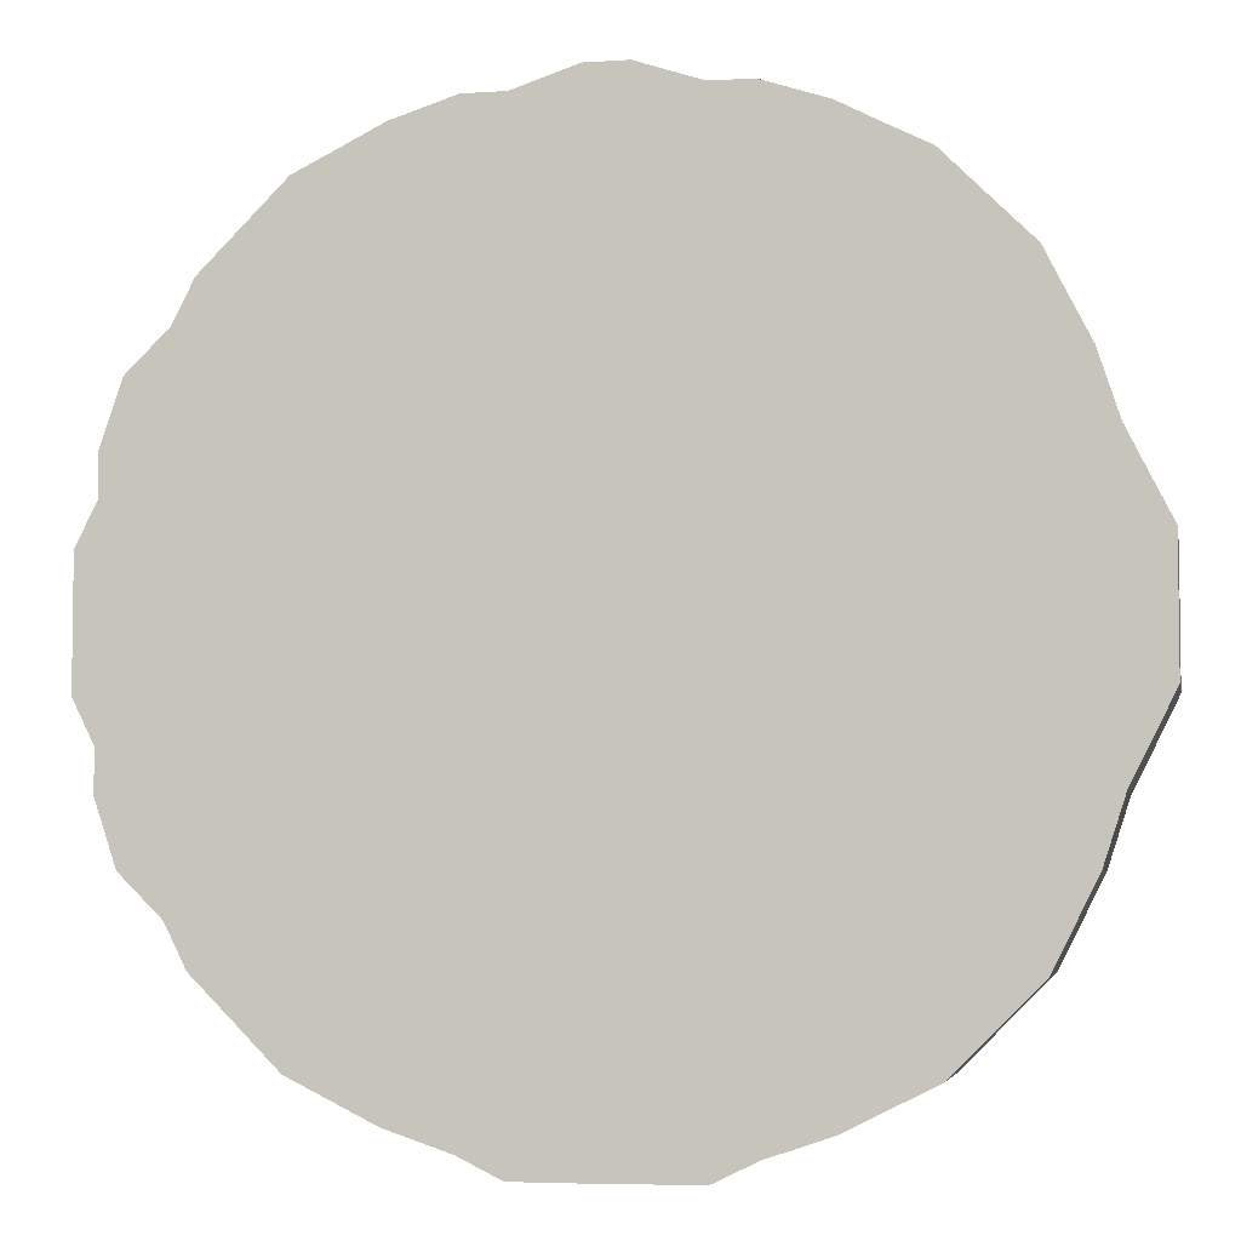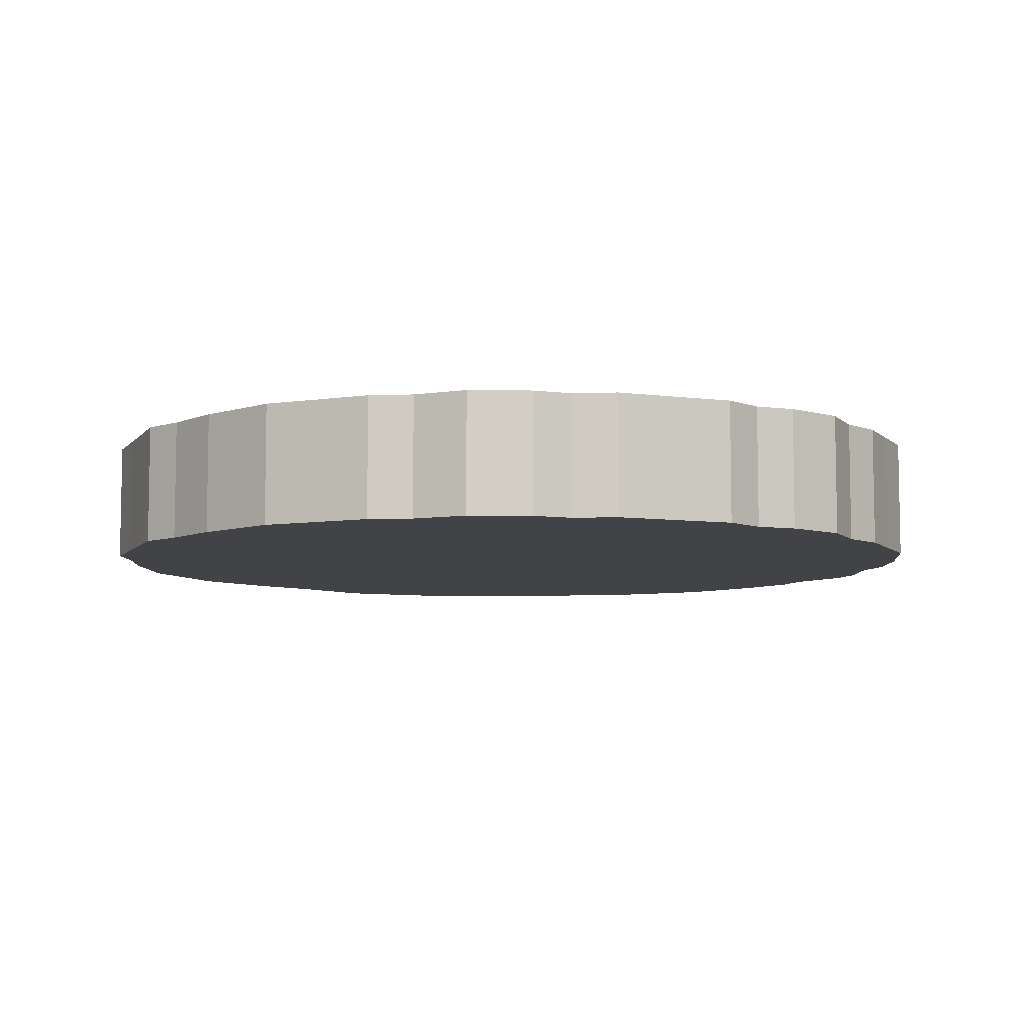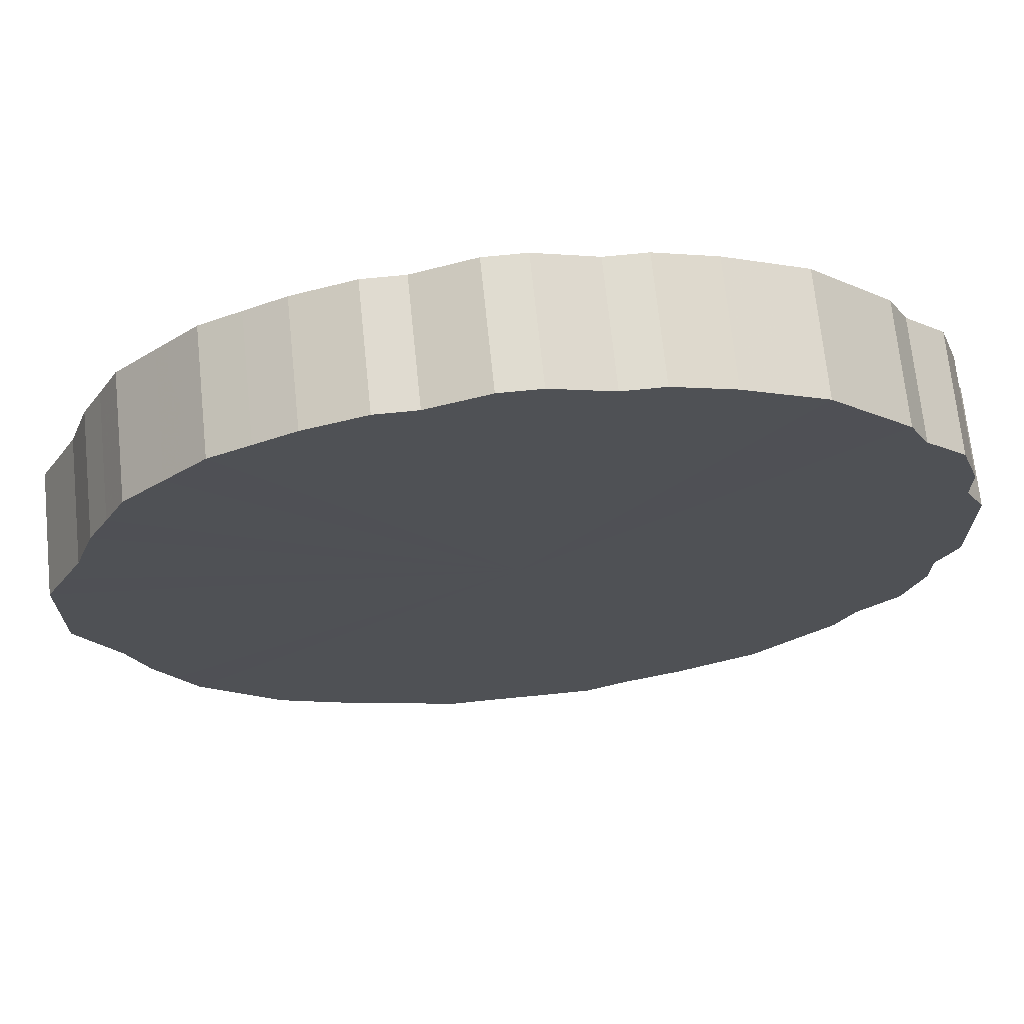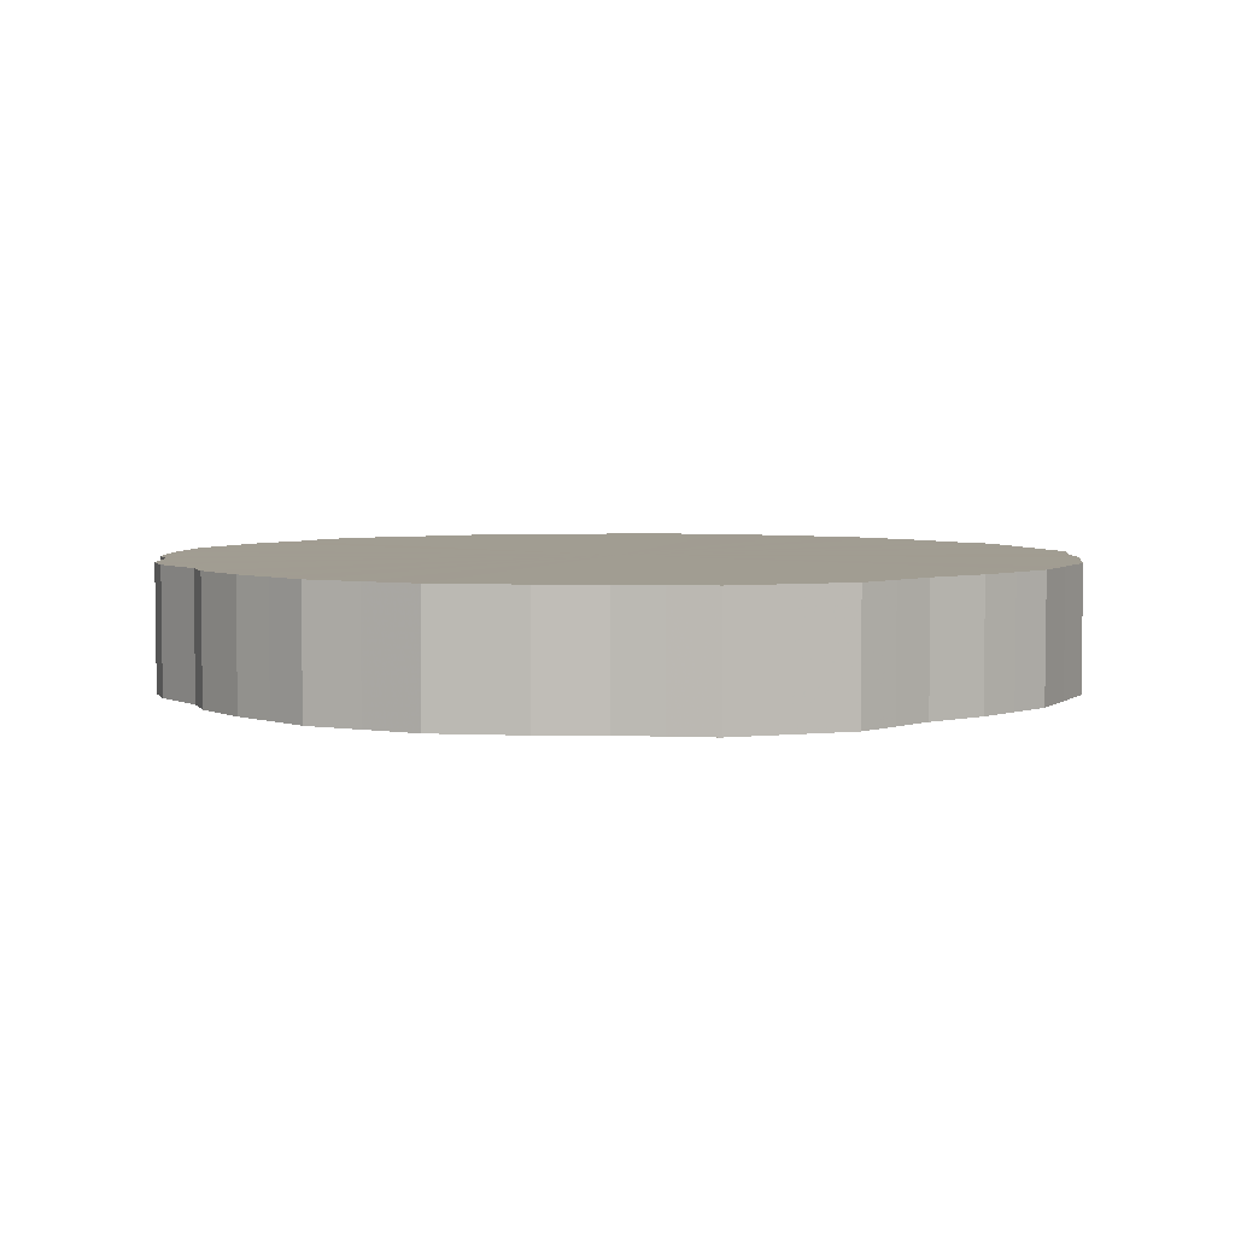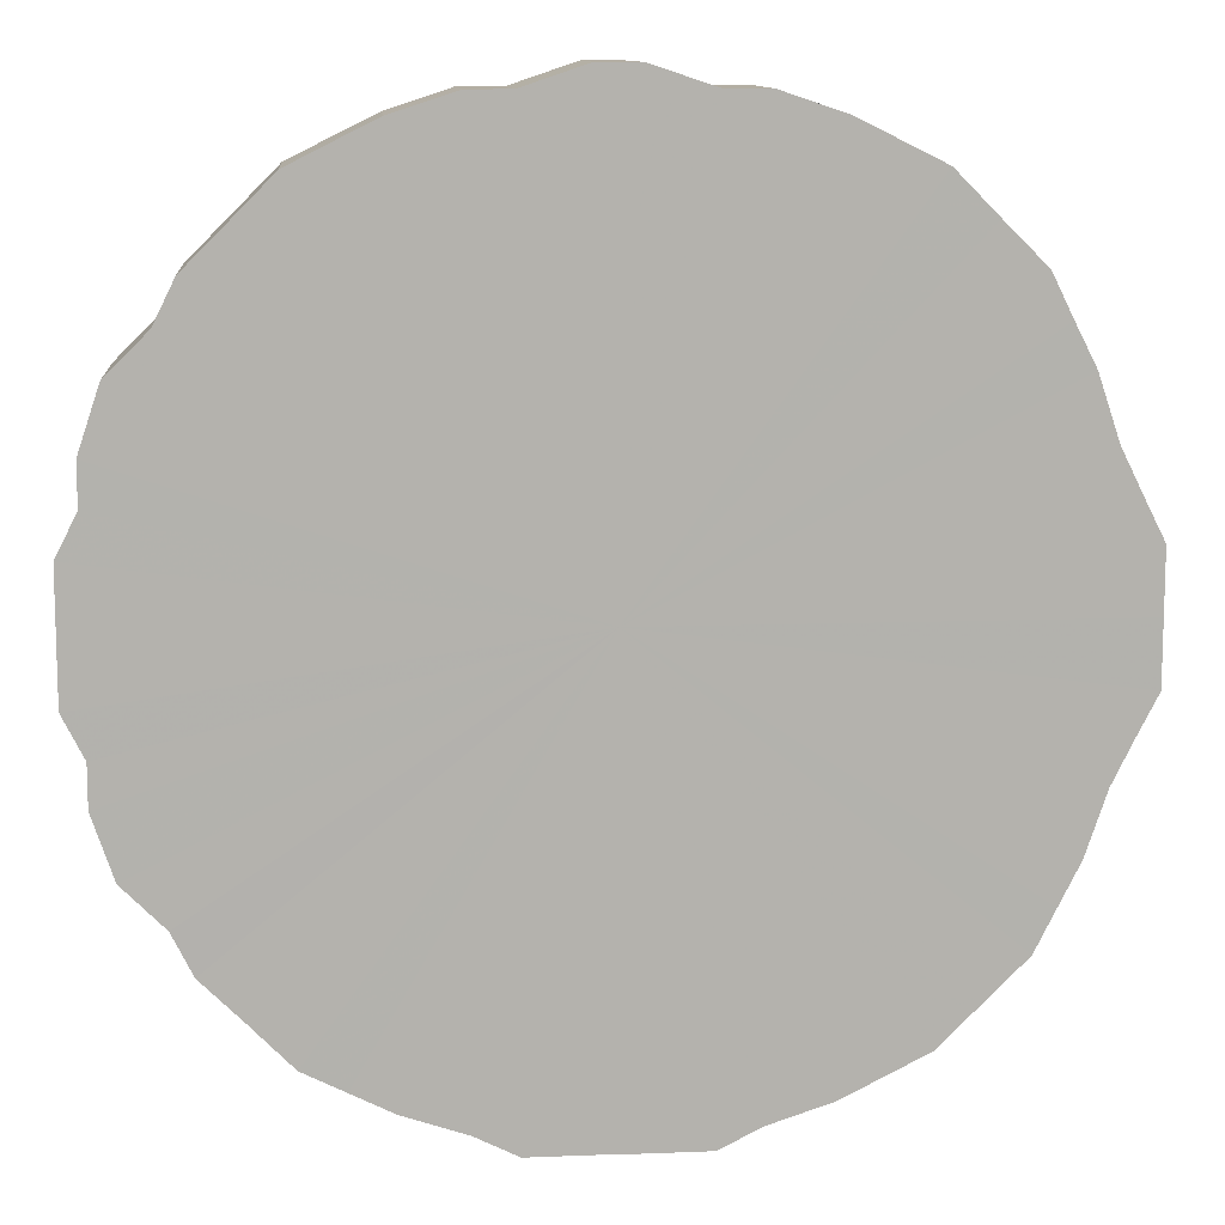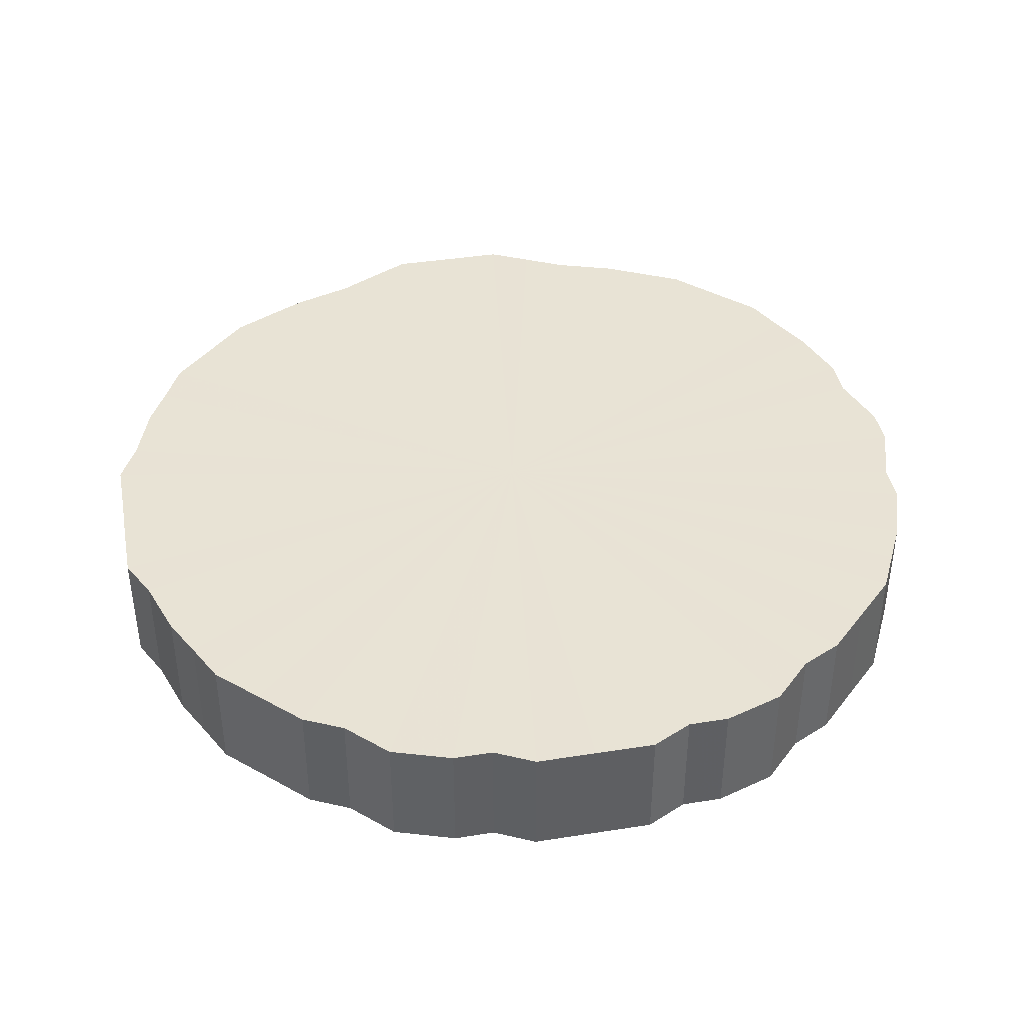
<metadata>
{"format":"obj","ext":"obj","renderer":"f3d","projection":"perspective","resolution":1024,"background":"white","views":[{"elev":-4.9,"azim":-169.0,"up":"+Y"},{"elev":-7.3,"azim":69.0,"up":"+Z"},{"elev":69.7,"azim":-5.8,"up":"+Y"},{"elev":4.6,"azim":-108.5,"up":"+Z"},{"elev":11.0,"azim":174.8,"up":"+Y"},{"elev":41.0,"azim":79.1,"up":"+Z"}]}
</metadata>
<code>
o 19557
v 2252 1880 14.67
v 2252 1880 14.67
v 2252 1880 14.73
v 2252 1880 14.67
v 2252 1880 14.73
v 2252 1880 14.67
v 2252 1880 14.73
v 2252 1880 14.67
v 2252 1880 14.73
v 2252 1880 14.67
v 2252 1880 14.73
v 2252 1880 14.67
v 2252 1880 14.73
v 2252 1880 14.67
v 2252 1880 14.73
v 2252 1880 14.67
v 2252 1880 14.73
v 2252 1880 14.67
v 2252 1880 14.73
v 2252 1880 14.67
v 2252 1880 14.73
v 2252 1880 14.67
v 2252 1880 14.73
v 2252 1880 14.67
v 2252 1880 14.73
v 2252 1880 14.67
v 2252 1880 14.73
v 2252 1880 14.67
v 2252 1880 14.73
v 2252 1880 14.67
v 2252 1880 14.73
v 2252 1880 14.67
v 2252 1880 14.73
v 2252 1880 14.67
v 2252 1880 14.73
v 2252 1880 14.67
v 2252 1880 14.73
v 2252 1880 14.67
v 2252 1880 14.73
v 2252 1880 14.67
v 2252 1880 14.73
v 2252 1880 14.67
v 2252 1880 14.73
v 2252 1880 14.67
v 2252 1880 14.73
v 2252 1880 14.67
v 2252 1880 14.73
v 2252 1880 14.67
v 2252 1880 14.73
v 2252 1880 14.67
v 2252 1880 14.73
v 2252 1880 14.67
v 2252 1880 14.73
v 2252 1880 14.67
v 2252 1880 14.73
v 2253 1880 14.67
v 2252 1880 14.73
v 2252 1880 14.67
v 2252 1880 14.73
v 2253 1880 14.67
v 2253 1880 14.73
v 2253 1880 14.67
v 2253 1880 14.73
v 2253 1880 14.67
v 2253 1880 14.73
v 2253 1880 14.67
v 2253 1880 14.73
v 2253 1880 14.67
v 2253 1880 14.73
v 2253 1880 14.67
v 2253 1880 14.73
v 2253 1880 14.67
v 2253 1880 14.73
v 2253 1880 14.67
v 2253 1880 14.73
v 2253 1880 14.67
v 2253 1880 14.73
v 2253 1880 14.67
v 2253 1880 14.73
v 2253 1880 14.67
v 2253 1880 14.73
v 2253 1880 14.67
v 2253 1880 14.73
v 2253 1880 14.67
v 2253 1880 14.73
v 2253 1880 14.67
v 2253 1880 14.73
v 2253 1880 14.67
v 2253 1880 14.73
v 2253 1880 14.67
v 2253 1880 14.73
v 2253 1880 14.67
v 2253 1880 14.73
v 2253 1880 14.67
v 2253 1880 14.73
v 2253 1880 14.67
v 2253 1880 14.73
v 2253 1880 14.67
v 2253 1880 14.73
v 2253 1880 14.67
v 2253 1880 14.73
v 2253 1880 14.67
v 2253 1880 14.73
v 2253 1880 14.67
v 2253 1880 14.73
v 2253 1880 14.67
v 2253 1880 14.73
v 2253 1880 14.73
v 2252 1880 14.73
v 2252 1880 14.67
v 2252 1880 14.73
v 2252 1880 14.67
v 2252 1880 14.73
v 2252 1880 14.73
v 2252 1880 14.67
v 2252 1880 14.73
v 2252 1880 14.67
v 2252 1880 14.67
v 2252 1880 14.73
v 2252 1880 14.73
v 2252 1880 14.67
v 2252 1880 14.73
v 2252 1880 14.67
v 2252 1880 14.67
v 2252 1880 14.73
v 2252 1880 14.73
v 2252 1880 14.67
v 2252 1880 14.73
v 2252 1880 14.67
v 2252 1880 14.67
v 2252 1880 14.73
v 2252 1880 14.73
v 2252 1880 14.67
v 2252 1880 14.73
v 2252 1880 14.67
v 2252 1880 14.67
v 2252 1880 14.73
v 2252 1880 14.73
v 2252 1880 14.67
v 2252 1880 14.73
v 2252 1880 14.67
v 2252 1880 14.67
v 2252 1880 14.73
v 2252 1880 14.73
v 2252 1880 14.67
v 2252 1880 14.73
v 2252 1880 14.67
v 2252 1880 14.67
v 2252 1880 14.73
v 2252 1880 14.73
v 2252 1880 14.67
v 2252 1880 14.73
v 2252 1880 14.67
v 2252 1880 14.67
v 2252 1880 14.73
v 2253 1880 14.73
v 2252 1880 14.67
v 2253 1880 14.73
v 2253 1880 14.67
v 2252 1880 14.67
v 2252 1880 14.73
v 2253 1880 14.73
v 2253 1880 14.67
v 2253 1880 14.73
v 2253 1880 14.67
v 2252 1880 14.67
v 2252 1880 14.73
v 2253 1880 14.73
v 2253 1880 14.67
v 2253 1880 14.73
v 2253 1880 14.67
v 2252 1880 14.67
v 2252 1880 14.73
v 2253 1880 14.73
v 2253 1880 14.67
v 2253 1880 14.73
v 2253 1880 14.67
v 2252 1880 14.67
v 2252 1880 14.73
v 2253 1880 14.73
v 2253 1880 14.67
v 2253 1880 14.73
v 2253 1880 14.67
v 2252 1880 14.67
v 2252 1880 14.73
v 2253 1880 14.73
v 2253 1880 14.67
v 2253 1880 14.73
v 2253 1880 14.67
v 2253 1880 14.67
v 2253 1880 14.73
v 2253 1880 14.73
v 2253 1880 14.67
v 2253 1880 14.73
v 2253 1880 14.67
v 2253 1880 14.67
v 2253 1880 14.73
v 2253 1880 14.73
v 2253 1880 14.67
v 2253 1880 14.73
v 2253 1880 14.67
v 2253 1880 14.67
v 2253 1880 14.73
v 2253 1880 14.73
v 2253 1880 14.67
v 2253 1880 14.73
v 2253 1880 14.67
v 2253 1880 14.67
v 2253 1880 14.73
v 2253 1880 14.73
v 2253 1880 14.67
v 2253 1880 14.73
v 2253 1880 14.67
v 2253 1880 14.67
v 2253 1880 14.73
v 2253 1880 14.67
v 2252 1880 14.67
v 2252 1880 14.67
v 2252 1880 14.67
v 2252 1880 14.67
v 2252 1880 14.67
v 2252 1880 14.67
v 2252 1880 14.67
v 2252 1880 14.67
v 2252 1880 14.67
v 2252 1880 14.67
v 2252 1880 14.67
v 2252 1880 14.67
v 2252 1880 14.67
v 2252 1880 14.67
v 2252 1880 14.67
v 2252 1880 14.67
v 2252 1880 14.67
v 2252 1880 14.67
v 2252 1880 14.67
v 2252 1880 14.67
v 2252 1880 14.67
v 2252 1880 14.67
v 2252 1880 14.67
v 2252 1880 14.67
v 2252 1880 14.67
v 2252 1880 14.67
v 2252 1880 14.67
v 2252 1880 14.67
v 2252 1880 14.67
v 2253 1880 14.67
v 2252 1880 14.67
v 2253 1880 14.67
v 2253 1880 14.67
v 2253 1880 14.67
v 2253 1880 14.67
v 2253 1880 14.67
v 2253 1880 14.67
v 2253 1880 14.67
v 2253 1880 14.67
v 2253 1880 14.67
v 2253 1880 14.67
v 2253 1880 14.67
v 2253 1880 14.67
v 2253 1880 14.67
v 2253 1880 14.67
v 2253 1880 14.67
v 2253 1880 14.67
v 2253 1880 14.67
v 2253 1880 14.67
v 2253 1880 14.67
v 2253 1880 14.67
v 2253 1880 14.67
v 2253 1880 14.67
v 2253 1880 14.67
v 2253 1880 14.67
v 2252 1880 14.73
v 2252 1880 14.73
v 2252 1880 14.73
v 2252 1880 14.73
v 2252 1880 14.73
v 2252 1880 14.73
v 2252 1880 14.73
v 2252 1880 14.73
v 2252 1880 14.73
v 2252 1880 14.73
v 2252 1880 14.73
v 2252 1880 14.73
v 2252 1880 14.73
v 2252 1880 14.73
v 2252 1880 14.73
v 2252 1880 14.73
v 2252 1880 14.73
v 2252 1880 14.73
v 2252 1880 14.73
v 2252 1880 14.73
v 2252 1880 14.73
v 2252 1880 14.73
v 2252 1880 14.73
v 2252 1880 14.73
v 2252 1880 14.73
v 2252 1880 14.73
v 2252 1880 14.73
v 2252 1880 14.73
v 2252 1880 14.73
v 2252 1880 14.73
v 2253 1880 14.73
v 2253 1880 14.73
v 2253 1880 14.73
v 2253 1880 14.73
v 2253 1880 14.73
v 2253 1880 14.73
v 2253 1880 14.73
v 2253 1880 14.73
v 2253 1880 14.73
v 2253 1880 14.73
v 2253 1880 14.73
v 2253 1880 14.73
v 2253 1880 14.73
v 2253 1880 14.73
v 2253 1880 14.73
v 2253 1880 14.73
v 2253 1880 14.73
v 2253 1880 14.73
v 2253 1880 14.73
v 2253 1880 14.73
v 2253 1880 14.73
v 2253 1880 14.73
v 2253 1880 14.73
v 2253 1880 14.73
v 2253 1880 14.73
f 1 2 3
f 2 4 5
f 6 1 7
f 4 8 9
f 10 6 11
f 8 12 13
f 14 10 15
f 12 16 17
f 18 14 19
f 16 20 21
f 22 18 23
f 20 24 25
f 26 22 27
f 24 28 29
f 30 26 31
f 28 32 33
f 34 30 35
f 32 36 37
f 38 34 39
f 36 40 41
f 42 38 43
f 40 44 45
f 46 42 47
f 44 48 49
f 50 46 51
f 48 52 53
f 54 50 55
f 52 56 57
f 58 54 59
f 56 60 61
f 62 58 63
f 60 64 65
f 66 62 67
f 64 68 69
f 70 66 71
f 68 72 73
f 74 70 75
f 72 76 77
f 78 74 79
f 76 80 81
f 82 78 83
f 80 84 85
f 86 82 87
f 84 88 89
f 90 86 91
f 88 92 93
f 94 90 95
f 92 96 97
f 98 94 99
f 96 100 101
f 102 98 103
f 100 104 105
f 106 102 107
f 104 106 108
f 109 110 111
f 111 112 113
f 114 115 109
f 116 117 114
f 113 118 119
f 120 121 116
f 122 123 120
f 119 124 125
f 126 127 122
f 128 129 126
f 125 130 131
f 132 133 128
f 134 135 132
f 131 136 137
f 138 139 134
f 140 141 138
f 137 142 143
f 144 145 140
f 146 147 144
f 143 148 149
f 150 151 146
f 152 153 150
f 149 154 155
f 156 157 152
f 158 159 156
f 155 160 161
f 162 163 158
f 164 165 162
f 161 166 167
f 168 169 164
f 170 171 168
f 167 172 173
f 174 175 170
f 176 177 174
f 173 178 179
f 180 181 176
f 182 183 180
f 179 184 185
f 186 187 182
f 188 189 186
f 185 190 191
f 192 193 188
f 194 195 192
f 191 196 197
f 198 199 194
f 200 201 198
f 197 202 203
f 204 205 200
f 206 207 204
f 203 208 209
f 210 211 206
f 212 213 210
f 209 214 215
f 215 216 212
f 217 218 219
f 217 220 218
f 217 219 221
f 217 222 220
f 217 221 223
f 217 224 222
f 217 223 225
f 217 226 224
f 217 225 227
f 217 228 226
f 217 227 229
f 217 230 228
f 217 229 231
f 217 232 230
f 217 231 233
f 217 234 232
f 217 233 235
f 217 236 234
f 217 235 237
f 217 238 236
f 217 237 239
f 217 240 238
f 217 239 241
f 217 242 240
f 217 241 243
f 217 244 242
f 217 243 245
f 217 246 244
f 217 245 247
f 217 248 246
f 217 247 249
f 217 250 248
f 217 249 251
f 217 252 250
f 217 251 253
f 217 254 252
f 217 253 255
f 217 256 254
f 217 255 257
f 217 258 256
f 217 257 259
f 217 260 258
f 217 259 261
f 217 262 260
f 217 261 263
f 217 264 262
f 217 263 265
f 217 266 264
f 217 265 267
f 217 268 266
f 217 267 269
f 217 270 268
f 217 269 271
f 217 271 270
f 272 273 274
f 272 275 273
f 272 274 276
f 272 277 275
f 272 276 278
f 272 279 277
f 272 278 280
f 272 281 279
f 272 280 282
f 272 283 281
f 272 282 284
f 272 285 283
f 272 284 286
f 272 287 285
f 272 286 288
f 272 289 287
f 272 288 290
f 272 291 289
f 272 290 292
f 272 293 291
f 272 292 294
f 272 295 293
f 272 294 296
f 272 297 295
f 272 296 298
f 272 299 297
f 272 298 300
f 272 301 299
f 272 300 302
f 272 303 301
f 272 302 304
f 272 305 303
f 272 304 306
f 272 307 305
f 272 306 308
f 272 309 307
f 272 308 310
f 272 311 309
f 272 310 312
f 272 313 311
f 272 312 314
f 272 315 313
f 272 314 316
f 272 317 315
f 272 316 318
f 272 319 317
f 272 318 320
f 272 321 319
f 272 320 322
f 272 323 321
f 272 322 324
f 272 325 323
f 272 324 326
f 272 326 325

</code>
